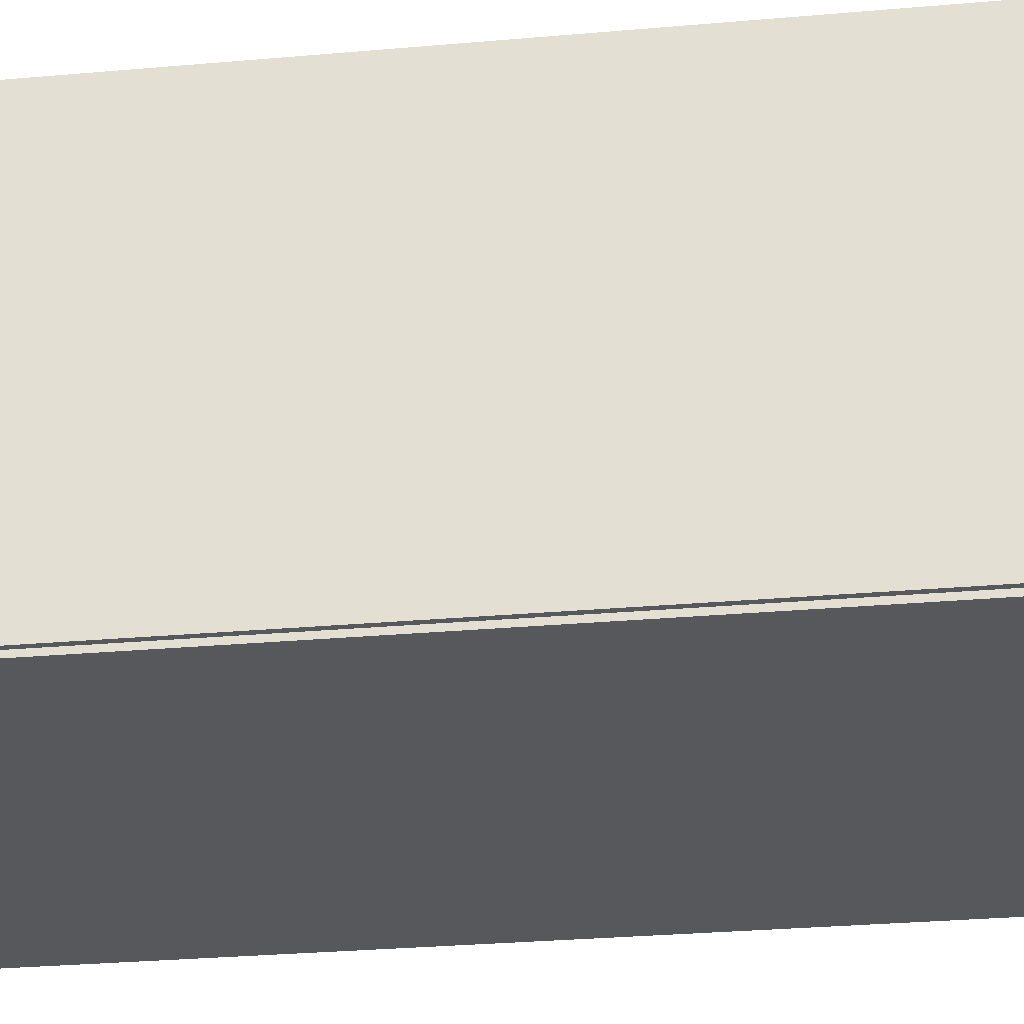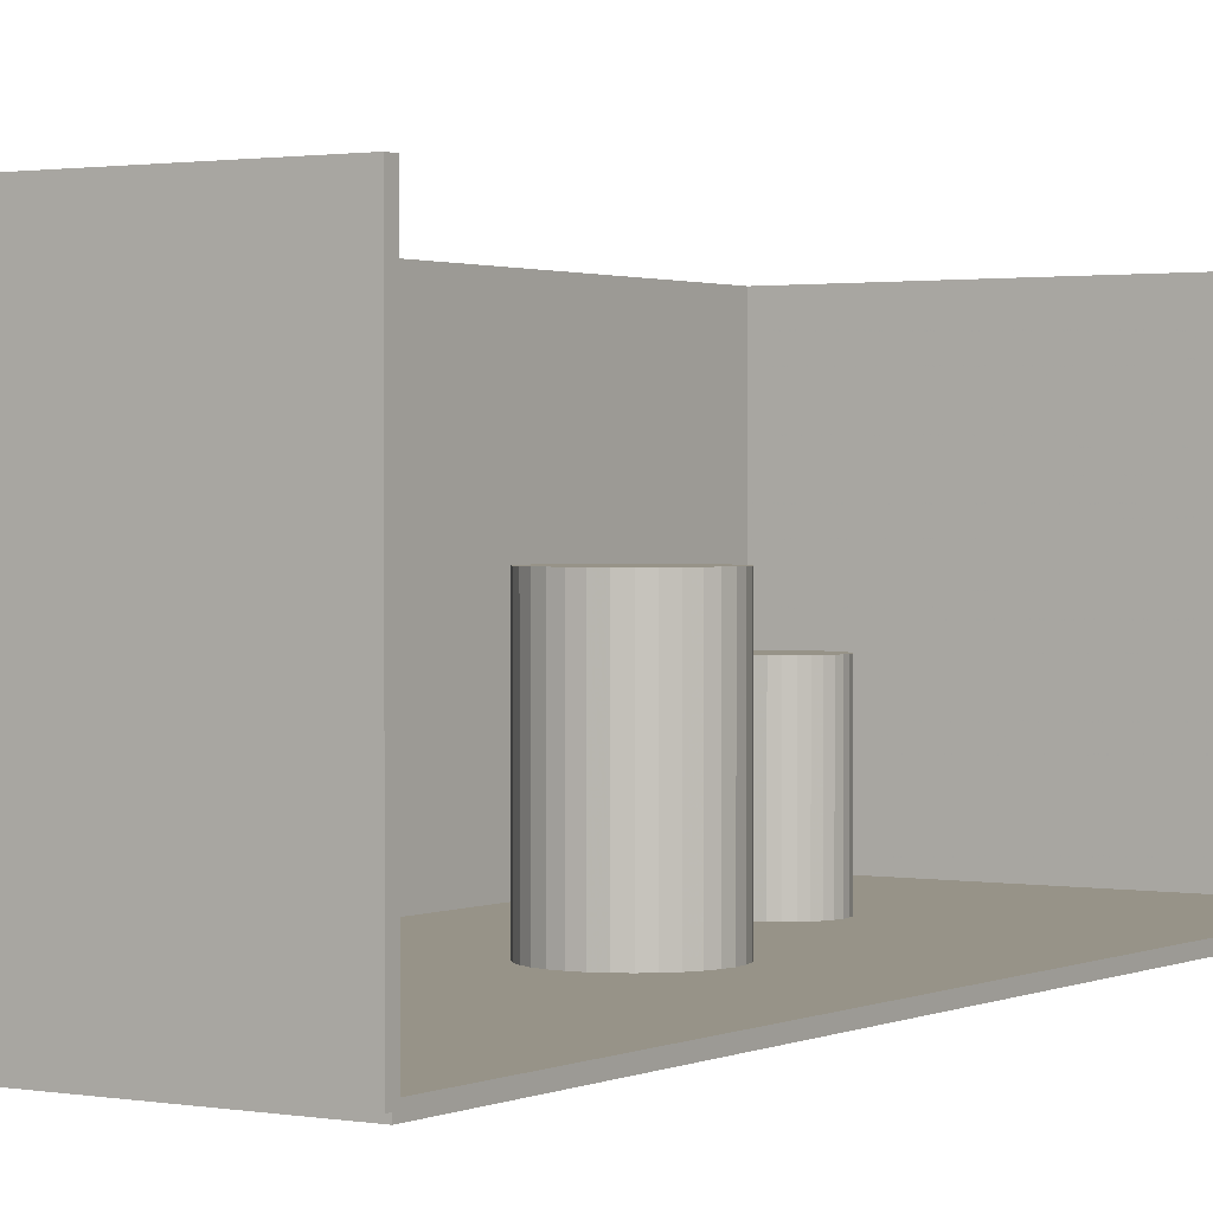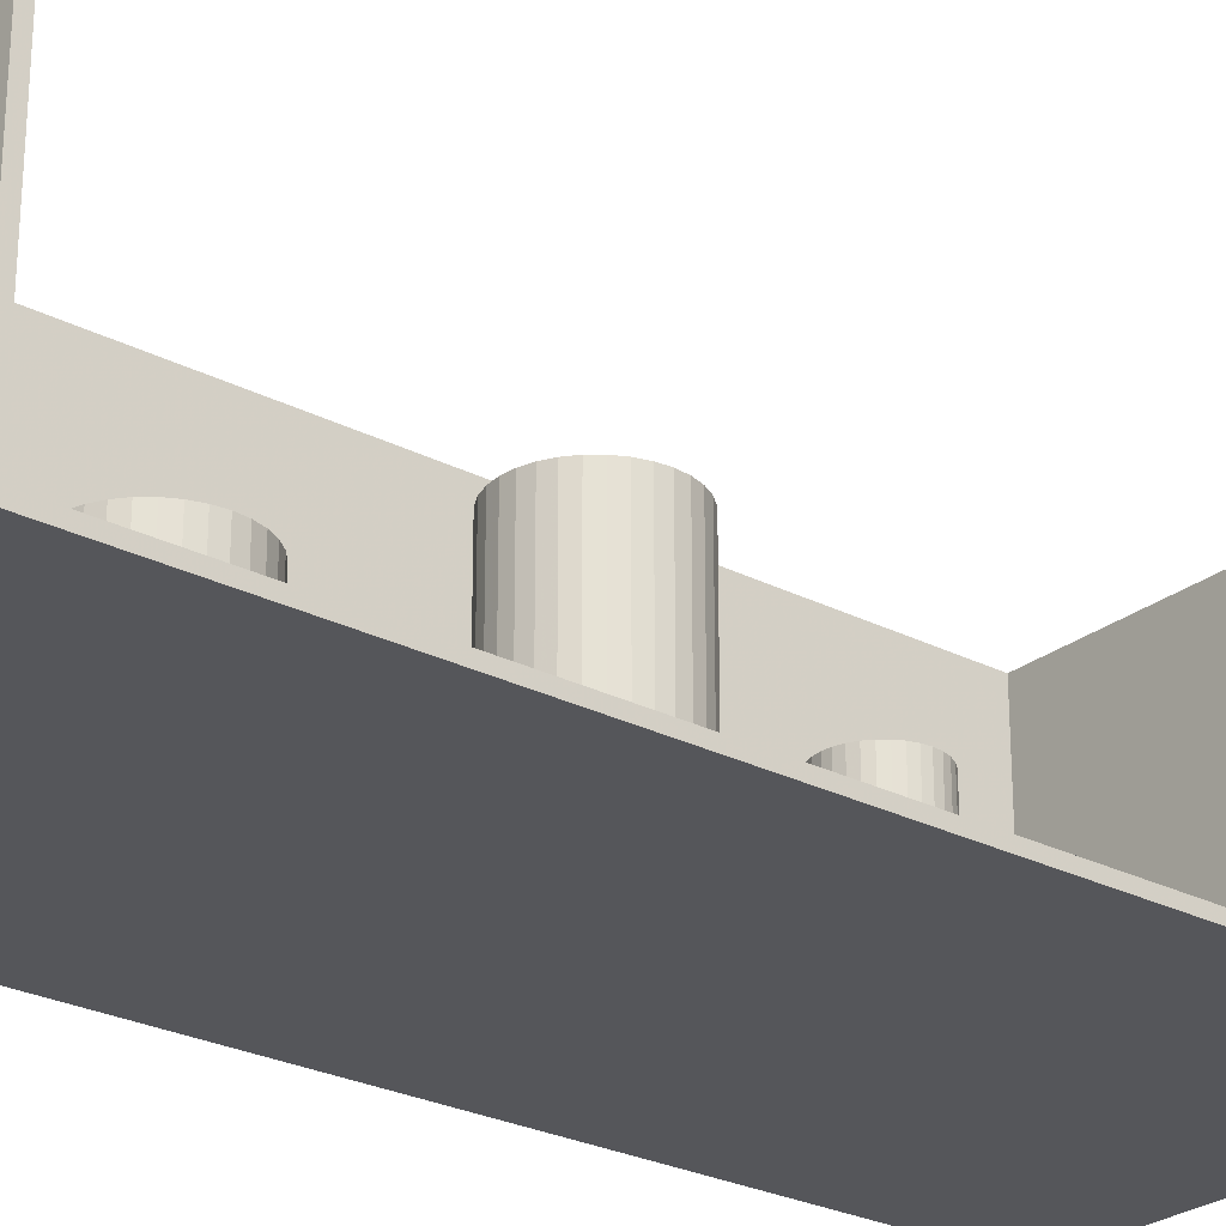
<metadata>
{"format":"obj","ext":"obj","renderer":"f3d","projection":"perspective","resolution":1024,"background":"white","views":[{"elev":-28.8,"azim":-82.4,"up":"+Z"},{"elev":1.4,"azim":33.0,"up":"+Z"},{"elev":-26.1,"azim":50.8,"up":"+Z"}]}
</metadata>
<code>
v -0.1095 -0.2475 -0.002549
v -0.1095 -0.2475 0.002549
v -0.1095 0.2475 -0.002549
v -0.1095 0.2475 0.002549
v 0.1095 -0.2475 -0.002549
v 0.1095 -0.2475 0.002549
v 0.1095 0.2475 -0.002549
v 0.1095 0.2475 0.002549
v -0.1069 -0.2475 0
v -0.112 -0.2475 0
v -0.1069 0.2475 0
v -0.112 0.2475 0
v -0.1069 -0.2475 0.1875
v -0.112 -0.2475 0.1875
v -0.1069 0.2475 0.1875
v -0.112 0.2475 0.1875
v -0.1095 0.245 0.1875
v -0.1095 0.25 0.1875
v -0.1095 0.245 0
v -0.1095 0.25 0
v 0.1095 0.245 0.1875
v 0.1095 0.25 0.1875
v 0.1095 0.245 0
v 0.1095 0.25 0
v -0.1095 -0.245 0
v -0.1095 -0.25 0
v -0.1095 -0.245 0.1875
v -0.1095 -0.25 0.1875
v 0.1095 -0.245 0
v 0.1095 -0.25 0
v 0.1095 -0.245 0.1875
v 0.1095 -0.25 0.1875
v -0.04356 -0.2023 0.005098
v -0.01768 -0.2023 0.005098
v -0.01768 -0.2023 0.09503
v -0.04356 -0.2023 0.09503
v -0.01818 -0.1972 0.005098
v -0.01818 -0.1972 0.09503
v -0.01965 -0.1924 0.005098
v -0.01965 -0.1924 0.09503
v -0.02204 -0.1879 0.005098
v -0.02204 -0.1879 0.09503
v -0.02526 -0.184 0.005098
v -0.02526 -0.184 0.09503
v -0.02918 -0.1808 0.005098
v -0.02918 -0.1808 0.09503
v -0.03366 -0.1784 0.005098
v -0.03366 -0.1784 0.09503
v -0.03851 -0.1769 0.005098
v -0.03851 -0.1769 0.09503
v -0.04356 -0.1764 0.005098
v -0.04356 -0.1764 0.09503
v -0.04861 -0.1769 0.005098
v -0.04861 -0.1769 0.09503
v -0.05346 -0.1784 0.005098
v -0.05346 -0.1784 0.09503
v -0.05793 -0.1808 0.005098
v -0.05793 -0.1808 0.09503
v -0.06185 -0.184 0.005098
v -0.06185 -0.184 0.09503
v -0.06507 -0.1879 0.005098
v -0.06507 -0.1879 0.09503
v -0.06746 -0.1924 0.005098
v -0.06746 -0.1924 0.09503
v -0.06894 -0.1972 0.005098
v -0.06894 -0.1972 0.09503
v -0.06943 -0.2023 0.005098
v -0.06943 -0.2023 0.09503
v -0.06894 -0.2073 0.005098
v -0.06894 -0.2073 0.09503
v -0.06746 -0.2122 0.005098
v -0.06746 -0.2122 0.09503
v -0.06507 -0.2167 0.005098
v -0.06507 -0.2167 0.09503
v -0.06185 -0.2206 0.005098
v -0.06185 -0.2206 0.09503
v -0.05793 -0.2238 0.005098
v -0.05793 -0.2238 0.09503
v -0.05346 -0.2262 0.005098
v -0.05346 -0.2262 0.09503
v -0.04861 -0.2277 0.005098
v -0.04861 -0.2277 0.09503
v -0.04356 -0.2282 0.005098
v -0.04356 -0.2282 0.09503
v -0.03851 -0.2277 0.005098
v -0.03851 -0.2277 0.09503
v -0.03366 -0.2262 0.005098
v -0.03366 -0.2262 0.09503
v -0.02918 -0.2238 0.005098
v -0.02918 -0.2238 0.09503
v -0.02526 -0.2206 0.005098
v -0.02526 -0.2206 0.09503
v -0.02204 -0.2167 0.005098
v -0.02204 -0.2167 0.09503
v -0.01965 -0.2122 0.005098
v -0.01965 -0.2122 0.09503
v -0.01818 -0.2073 0.005098
v -0.01818 -0.2073 0.09503
v -0.01246 -0.13 0.005098
v 0.01818 -0.13 0.005098
v 0.01818 -0.13 0.07137
v -0.01246 -0.13 0.07137
v 0.01759 -0.124 0.005098
v 0.01759 -0.124 0.07137
v 0.01585 -0.1182 0.005098
v 0.01585 -0.1182 0.07137
v 0.01302 -0.113 0.005098
v 0.01302 -0.113 0.07137
v 0.009207 -0.1083 0.005098
v 0.009207 -0.1083 0.07137
v 0.004563 -0.1045 0.005098
v 0.004563 -0.1045 0.07137
v -0.0007341 -0.1017 0.005098
v -0.0007341 -0.1017 0.07137
v -0.006482 -0.09992 0.005098
v -0.006482 -0.09992 0.07137
v -0.01246 -0.09933 0.005098
v -0.01246 -0.09933 0.07137
v -0.01844 -0.09992 0.005098
v -0.01844 -0.09992 0.07137
v -0.02419 -0.1017 0.005098
v -0.02419 -0.1017 0.07137
v -0.02948 -0.1045 0.005098
v -0.02948 -0.1045 0.07137
v -0.03413 -0.1083 0.005098
v -0.03413 -0.1083 0.07137
v -0.03794 -0.113 0.005098
v -0.03794 -0.113 0.07137
v -0.04077 -0.1182 0.005098
v -0.04077 -0.1182 0.07137
v -0.04251 -0.124 0.005098
v -0.04251 -0.124 0.07137
v -0.0431 -0.13 0.005098
v -0.0431 -0.13 0.07137
v -0.04251 -0.136 0.005098
v -0.04251 -0.136 0.07137
v -0.04077 -0.1417 0.005098
v -0.04077 -0.1417 0.07137
v -0.03794 -0.147 0.005098
v -0.03794 -0.147 0.07137
v -0.03413 -0.1516 0.005098
v -0.03413 -0.1516 0.07137
v -0.02948 -0.1555 0.005098
v -0.02948 -0.1555 0.07137
v -0.02419 -0.1583 0.005098
v -0.02419 -0.1583 0.07137
v -0.01844 -0.16 0.005098
v -0.01844 -0.16 0.07137
v -0.01246 -0.1606 0.005098
v -0.01246 -0.1606 0.07137
v -0.006482 -0.16 0.005098
v -0.006482 -0.16 0.07137
v -0.0007341 -0.1583 0.005098
v -0.0007341 -0.1583 0.07137
v 0.004563 -0.1555 0.005098
v 0.004563 -0.1555 0.07137
v 0.009207 -0.1516 0.005098
v 0.009207 -0.1516 0.07137
v 0.01302 -0.147 0.005098
v 0.01302 -0.147 0.07137
v 0.01585 -0.1417 0.005098
v 0.01585 -0.1417 0.07137
v 0.01759 -0.136 0.005098
v 0.01759 -0.136 0.07137
v 0.02266 -0.02508 0.005098
v 0.05297 -0.02508 0.005098
v 0.05297 -0.02508 0.1035
v 0.02266 -0.02508 0.1035
v 0.05238 -0.01916 0.005098
v 0.05238 -0.01916 0.1035
v 0.05066 -0.01348 0.005098
v 0.05066 -0.01348 0.1035
v 0.04786 -0.008238 0.005098
v 0.04786 -0.008238 0.1035
v 0.04409 -0.003645 0.005098
v 0.04409 -0.003645 0.1035
v 0.0395 0.0001248 0.005098
v 0.0395 0.0001248 0.1035
v 0.03426 0.002926 0.005098
v 0.03426 0.002926 0.1035
v 0.02857 0.004651 0.005098
v 0.02857 0.004651 0.1035
v 0.02266 0.005233 0.005098
v 0.02266 0.005233 0.1035
v 0.01674 0.004651 0.005098
v 0.01674 0.004651 0.1035
v 0.01106 0.002926 0.005098
v 0.01106 0.002926 0.1035
v 0.005817 0.0001248 0.005098
v 0.005817 0.0001248 0.1035
v 0.001224 -0.003645 0.005098
v 0.001224 -0.003645 0.1035
v -0.002545 -0.008238 0.005098
v -0.002545 -0.008238 0.1035
v -0.005346 -0.01348 0.005098
v -0.005346 -0.01348 0.1035
v -0.007071 -0.01916 0.005098
v -0.007071 -0.01916 0.1035
v -0.007653 -0.02508 0.005098
v -0.007653 -0.02508 0.1035
v -0.007071 -0.03099 0.005098
v -0.007071 -0.03099 0.1035
v -0.005346 -0.03668 0.005098
v -0.005346 -0.03668 0.1035
v -0.002545 -0.04192 0.005098
v -0.002545 -0.04192 0.1035
v 0.001224 -0.04651 0.005098
v 0.001224 -0.04651 0.1035
v 0.005817 -0.05028 0.005098
v 0.005817 -0.05028 0.1035
v 0.01106 -0.05308 0.005098
v 0.01106 -0.05308 0.1035
v 0.01674 -0.0548 0.005098
v 0.01674 -0.0548 0.1035
v 0.02266 -0.05539 0.005098
v 0.02266 -0.05539 0.1035
v 0.02857 -0.0548 0.005098
v 0.02857 -0.0548 0.1035
v 0.03426 -0.05308 0.005098
v 0.03426 -0.05308 0.1035
v 0.0395 -0.05028 0.005098
v 0.0395 -0.05028 0.1035
v 0.04409 -0.04651 0.005098
v 0.04409 -0.04651 0.1035
v 0.04786 -0.04192 0.005098
v 0.04786 -0.04192 0.1035
v 0.05066 -0.03668 0.005098
v 0.05066 -0.03668 0.1035
v 0.05238 -0.03099 0.005098
v 0.05238 -0.03099 0.1035
v -0.007319 0.09629 0.005098
v 0.01348 0.09629 0.005098
v 0.01348 0.09629 0.07761
v -0.007319 0.09629 0.07761
v 0.01308 0.1003 0.005098
v 0.01308 0.1003 0.07761
v 0.01189 0.1042 0.005098
v 0.01189 0.1042 0.07761
v 0.009972 0.1078 0.005098
v 0.009972 0.1078 0.07761
v 0.007386 0.111 0.005098
v 0.007386 0.111 0.07761
v 0.004235 0.1136 0.005098
v 0.004235 0.1136 0.07761
v 0.0006392 0.1155 0.005098
v 0.0006392 0.1155 0.07761
v -0.003262 0.1167 0.005098
v -0.003262 0.1167 0.07761
v -0.007319 0.1171 0.005098
v -0.007319 0.1171 0.07761
v -0.01138 0.1167 0.005098
v -0.01138 0.1167 0.07761
v -0.01528 0.1155 0.005098
v -0.01528 0.1155 0.07761
v -0.01887 0.1136 0.005098
v -0.01887 0.1136 0.07761
v -0.02202 0.111 0.005098
v -0.02202 0.111 0.07761
v -0.02461 0.1078 0.005098
v -0.02461 0.1078 0.07761
v -0.02653 0.1042 0.005098
v -0.02653 0.1042 0.07761
v -0.02772 0.1003 0.005098
v -0.02772 0.1003 0.07761
v -0.02812 0.09629 0.005098
v -0.02812 0.09629 0.07761
v -0.02772 0.09223 0.005098
v -0.02772 0.09223 0.07761
v -0.02653 0.08833 0.005098
v -0.02653 0.08833 0.07761
v -0.02461 0.08474 0.005098
v -0.02461 0.08474 0.07761
v -0.02202 0.08158 0.005098
v -0.02202 0.08158 0.07761
v -0.01887 0.079 0.005098
v -0.01887 0.079 0.07761
v -0.01528 0.07708 0.005098
v -0.01528 0.07708 0.07761
v -0.01138 0.07589 0.005098
v -0.01138 0.07589 0.07761
v -0.007319 0.07549 0.005098
v -0.007319 0.07549 0.07761
v -0.003262 0.07589 0.005098
v -0.003262 0.07589 0.07761
v 0.0006392 0.07708 0.005098
v 0.0006392 0.07708 0.07761
v 0.004235 0.079 0.005098
v 0.004235 0.079 0.07761
v 0.007386 0.08158 0.005098
v 0.007386 0.08158 0.07761
v 0.009972 0.08474 0.005098
v 0.009972 0.08474 0.07761
v 0.01189 0.08833 0.005098
v 0.01189 0.08833 0.07761
v 0.01308 0.09223 0.005098
v 0.01308 0.09223 0.07761
f 2 4 1
f 5 2 1
f 1 4 3
f 3 5 1
f 2 8 4
f 6 2 5
f 6 8 2
f 4 8 3
f 7 5 3
f 3 8 7
f 7 6 5
f 8 6 7
f 10 12 9
f 13 10 9
f 9 12 11
f 11 13 9
f 10 16 12
f 14 10 13
f 14 16 10
f 12 16 11
f 15 13 11
f 11 16 15
f 15 14 13
f 16 14 15
f 18 20 17
f 21 18 17
f 17 20 19
f 19 21 17
f 18 24 20
f 22 18 21
f 22 24 18
f 20 24 19
f 23 21 19
f 19 24 23
f 23 22 21
f 24 22 23
f 26 28 25
f 29 26 25
f 25 28 27
f 27 29 25
f 26 32 28
f 30 26 29
f 30 32 26
f 28 32 27
f 31 29 27
f 27 32 31
f 31 30 29
f 32 30 31
f 34 33 37
f 34 37 35
f 35 37 38
f 35 38 36
f 37 33 39
f 37 39 38
f 38 39 40
f 38 40 36
f 39 33 41
f 39 41 40
f 40 41 42
f 40 42 36
f 41 33 43
f 41 43 42
f 42 43 44
f 42 44 36
f 43 33 45
f 43 45 44
f 44 45 46
f 44 46 36
f 45 33 47
f 45 47 46
f 46 47 48
f 46 48 36
f 47 33 49
f 47 49 48
f 48 49 50
f 48 50 36
f 49 33 51
f 49 51 50
f 50 51 52
f 50 52 36
f 51 33 53
f 51 53 52
f 52 53 54
f 52 54 36
f 53 33 55
f 53 55 54
f 54 55 56
f 54 56 36
f 55 33 57
f 55 57 56
f 56 57 58
f 56 58 36
f 57 33 59
f 57 59 58
f 58 59 60
f 58 60 36
f 59 33 61
f 59 61 60
f 60 61 62
f 60 62 36
f 61 33 63
f 61 63 62
f 62 63 64
f 62 64 36
f 63 33 65
f 63 65 64
f 64 65 66
f 64 66 36
f 65 33 67
f 65 67 66
f 66 67 68
f 66 68 36
f 67 33 69
f 67 69 68
f 68 69 70
f 68 70 36
f 69 33 71
f 69 71 70
f 70 71 72
f 70 72 36
f 71 33 73
f 71 73 72
f 72 73 74
f 72 74 36
f 73 33 75
f 73 75 74
f 74 75 76
f 74 76 36
f 75 33 77
f 75 77 76
f 76 77 78
f 76 78 36
f 77 33 79
f 77 79 78
f 78 79 80
f 78 80 36
f 79 33 81
f 79 81 80
f 80 81 82
f 80 82 36
f 81 33 83
f 81 83 82
f 82 83 84
f 82 84 36
f 83 33 85
f 83 85 84
f 84 85 86
f 84 86 36
f 85 33 87
f 85 87 86
f 86 87 88
f 86 88 36
f 87 33 89
f 87 89 88
f 88 89 90
f 88 90 36
f 89 33 91
f 89 91 90
f 90 91 92
f 90 92 36
f 91 33 93
f 91 93 92
f 92 93 94
f 92 94 36
f 93 33 95
f 93 95 94
f 94 95 96
f 94 96 36
f 95 33 97
f 95 97 96
f 96 97 98
f 96 98 36
f 97 33 34
f 97 34 98
f 98 34 35
f 98 35 36
f 100 99 103
f 100 103 101
f 101 103 104
f 101 104 102
f 103 99 105
f 103 105 104
f 104 105 106
f 104 106 102
f 105 99 107
f 105 107 106
f 106 107 108
f 106 108 102
f 107 99 109
f 107 109 108
f 108 109 110
f 108 110 102
f 109 99 111
f 109 111 110
f 110 111 112
f 110 112 102
f 111 99 113
f 111 113 112
f 112 113 114
f 112 114 102
f 113 99 115
f 113 115 114
f 114 115 116
f 114 116 102
f 115 99 117
f 115 117 116
f 116 117 118
f 116 118 102
f 117 99 119
f 117 119 118
f 118 119 120
f 118 120 102
f 119 99 121
f 119 121 120
f 120 121 122
f 120 122 102
f 121 99 123
f 121 123 122
f 122 123 124
f 122 124 102
f 123 99 125
f 123 125 124
f 124 125 126
f 124 126 102
f 125 99 127
f 125 127 126
f 126 127 128
f 126 128 102
f 127 99 129
f 127 129 128
f 128 129 130
f 128 130 102
f 129 99 131
f 129 131 130
f 130 131 132
f 130 132 102
f 131 99 133
f 131 133 132
f 132 133 134
f 132 134 102
f 133 99 135
f 133 135 134
f 134 135 136
f 134 136 102
f 135 99 137
f 135 137 136
f 136 137 138
f 136 138 102
f 137 99 139
f 137 139 138
f 138 139 140
f 138 140 102
f 139 99 141
f 139 141 140
f 140 141 142
f 140 142 102
f 141 99 143
f 141 143 142
f 142 143 144
f 142 144 102
f 143 99 145
f 143 145 144
f 144 145 146
f 144 146 102
f 145 99 147
f 145 147 146
f 146 147 148
f 146 148 102
f 147 99 149
f 147 149 148
f 148 149 150
f 148 150 102
f 149 99 151
f 149 151 150
f 150 151 152
f 150 152 102
f 151 99 153
f 151 153 152
f 152 153 154
f 152 154 102
f 153 99 155
f 153 155 154
f 154 155 156
f 154 156 102
f 155 99 157
f 155 157 156
f 156 157 158
f 156 158 102
f 157 99 159
f 157 159 158
f 158 159 160
f 158 160 102
f 159 99 161
f 159 161 160
f 160 161 162
f 160 162 102
f 161 99 163
f 161 163 162
f 162 163 164
f 162 164 102
f 163 99 100
f 163 100 164
f 164 100 101
f 164 101 102
f 166 165 169
f 166 169 167
f 167 169 170
f 167 170 168
f 169 165 171
f 169 171 170
f 170 171 172
f 170 172 168
f 171 165 173
f 171 173 172
f 172 173 174
f 172 174 168
f 173 165 175
f 173 175 174
f 174 175 176
f 174 176 168
f 175 165 177
f 175 177 176
f 176 177 178
f 176 178 168
f 177 165 179
f 177 179 178
f 178 179 180
f 178 180 168
f 179 165 181
f 179 181 180
f 180 181 182
f 180 182 168
f 181 165 183
f 181 183 182
f 182 183 184
f 182 184 168
f 183 165 185
f 183 185 184
f 184 185 186
f 184 186 168
f 185 165 187
f 185 187 186
f 186 187 188
f 186 188 168
f 187 165 189
f 187 189 188
f 188 189 190
f 188 190 168
f 189 165 191
f 189 191 190
f 190 191 192
f 190 192 168
f 191 165 193
f 191 193 192
f 192 193 194
f 192 194 168
f 193 165 195
f 193 195 194
f 194 195 196
f 194 196 168
f 195 165 197
f 195 197 196
f 196 197 198
f 196 198 168
f 197 165 199
f 197 199 198
f 198 199 200
f 198 200 168
f 199 165 201
f 199 201 200
f 200 201 202
f 200 202 168
f 201 165 203
f 201 203 202
f 202 203 204
f 202 204 168
f 203 165 205
f 203 205 204
f 204 205 206
f 204 206 168
f 205 165 207
f 205 207 206
f 206 207 208
f 206 208 168
f 207 165 209
f 207 209 208
f 208 209 210
f 208 210 168
f 209 165 211
f 209 211 210
f 210 211 212
f 210 212 168
f 211 165 213
f 211 213 212
f 212 213 214
f 212 214 168
f 213 165 215
f 213 215 214
f 214 215 216
f 214 216 168
f 215 165 217
f 215 217 216
f 216 217 218
f 216 218 168
f 217 165 219
f 217 219 218
f 218 219 220
f 218 220 168
f 219 165 221
f 219 221 220
f 220 221 222
f 220 222 168
f 221 165 223
f 221 223 222
f 222 223 224
f 222 224 168
f 223 165 225
f 223 225 224
f 224 225 226
f 224 226 168
f 225 165 227
f 225 227 226
f 226 227 228
f 226 228 168
f 227 165 229
f 227 229 228
f 228 229 230
f 228 230 168
f 229 165 166
f 229 166 230
f 230 166 167
f 230 167 168
f 232 231 235
f 232 235 233
f 233 235 236
f 233 236 234
f 235 231 237
f 235 237 236
f 236 237 238
f 236 238 234
f 237 231 239
f 237 239 238
f 238 239 240
f 238 240 234
f 239 231 241
f 239 241 240
f 240 241 242
f 240 242 234
f 241 231 243
f 241 243 242
f 242 243 244
f 242 244 234
f 243 231 245
f 243 245 244
f 244 245 246
f 244 246 234
f 245 231 247
f 245 247 246
f 246 247 248
f 246 248 234
f 247 231 249
f 247 249 248
f 248 249 250
f 248 250 234
f 249 231 251
f 249 251 250
f 250 251 252
f 250 252 234
f 251 231 253
f 251 253 252
f 252 253 254
f 252 254 234
f 253 231 255
f 253 255 254
f 254 255 256
f 254 256 234
f 255 231 257
f 255 257 256
f 256 257 258
f 256 258 234
f 257 231 259
f 257 259 258
f 258 259 260
f 258 260 234
f 259 231 261
f 259 261 260
f 260 261 262
f 260 262 234
f 261 231 263
f 261 263 262
f 262 263 264
f 262 264 234
f 263 231 265
f 263 265 264
f 264 265 266
f 264 266 234
f 265 231 267
f 265 267 266
f 266 267 268
f 266 268 234
f 267 231 269
f 267 269 268
f 268 269 270
f 268 270 234
f 269 231 271
f 269 271 270
f 270 271 272
f 270 272 234
f 271 231 273
f 271 273 272
f 272 273 274
f 272 274 234
f 273 231 275
f 273 275 274
f 274 275 276
f 274 276 234
f 275 231 277
f 275 277 276
f 276 277 278
f 276 278 234
f 277 231 279
f 277 279 278
f 278 279 280
f 278 280 234
f 279 231 281
f 279 281 280
f 280 281 282
f 280 282 234
f 281 231 283
f 281 283 282
f 282 283 284
f 282 284 234
f 283 231 285
f 283 285 284
f 284 285 286
f 284 286 234
f 285 231 287
f 285 287 286
f 286 287 288
f 286 288 234
f 287 231 289
f 287 289 288
f 288 289 290
f 288 290 234
f 289 231 291
f 289 291 290
f 290 291 292
f 290 292 234
f 291 231 293
f 291 293 292
f 292 293 294
f 292 294 234
f 293 231 295
f 293 295 294
f 294 295 296
f 294 296 234
f 295 231 232
f 295 232 296
f 296 232 233
f 296 233 234

</code>
